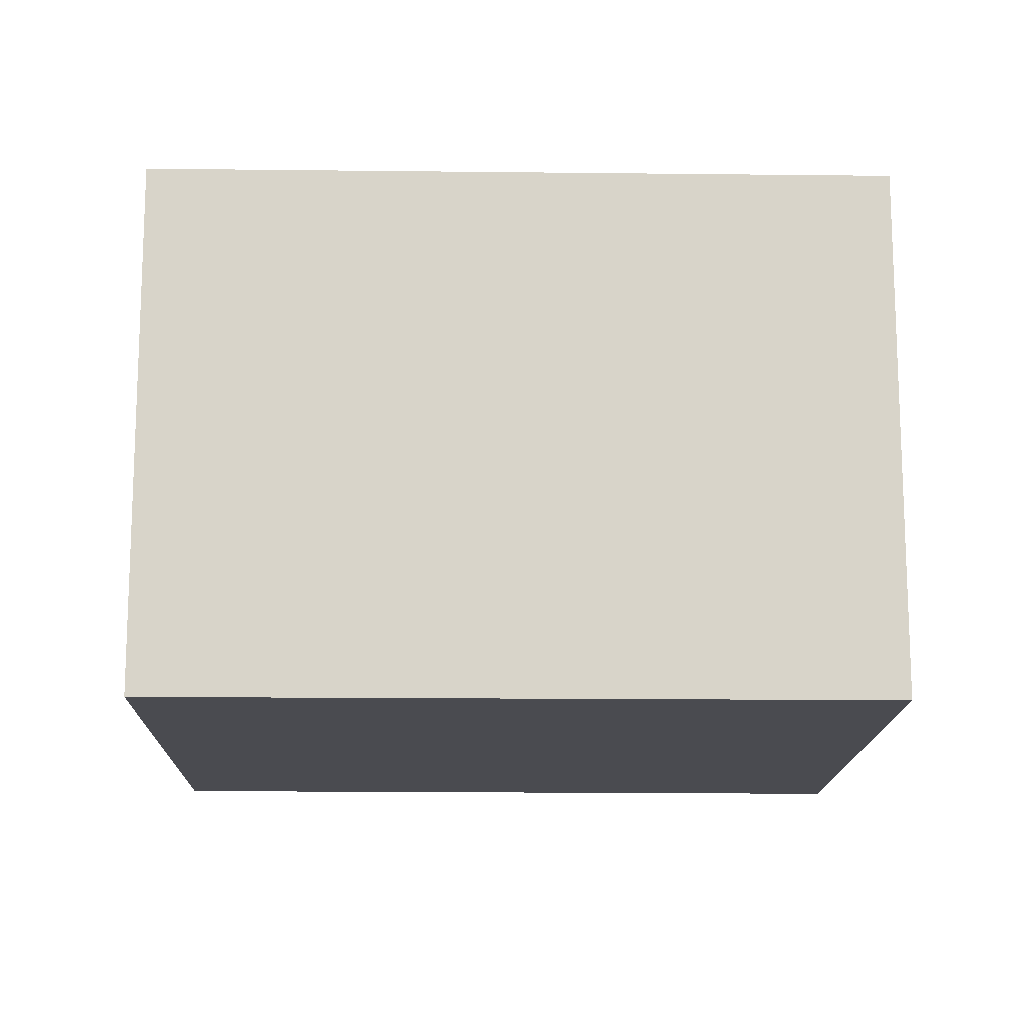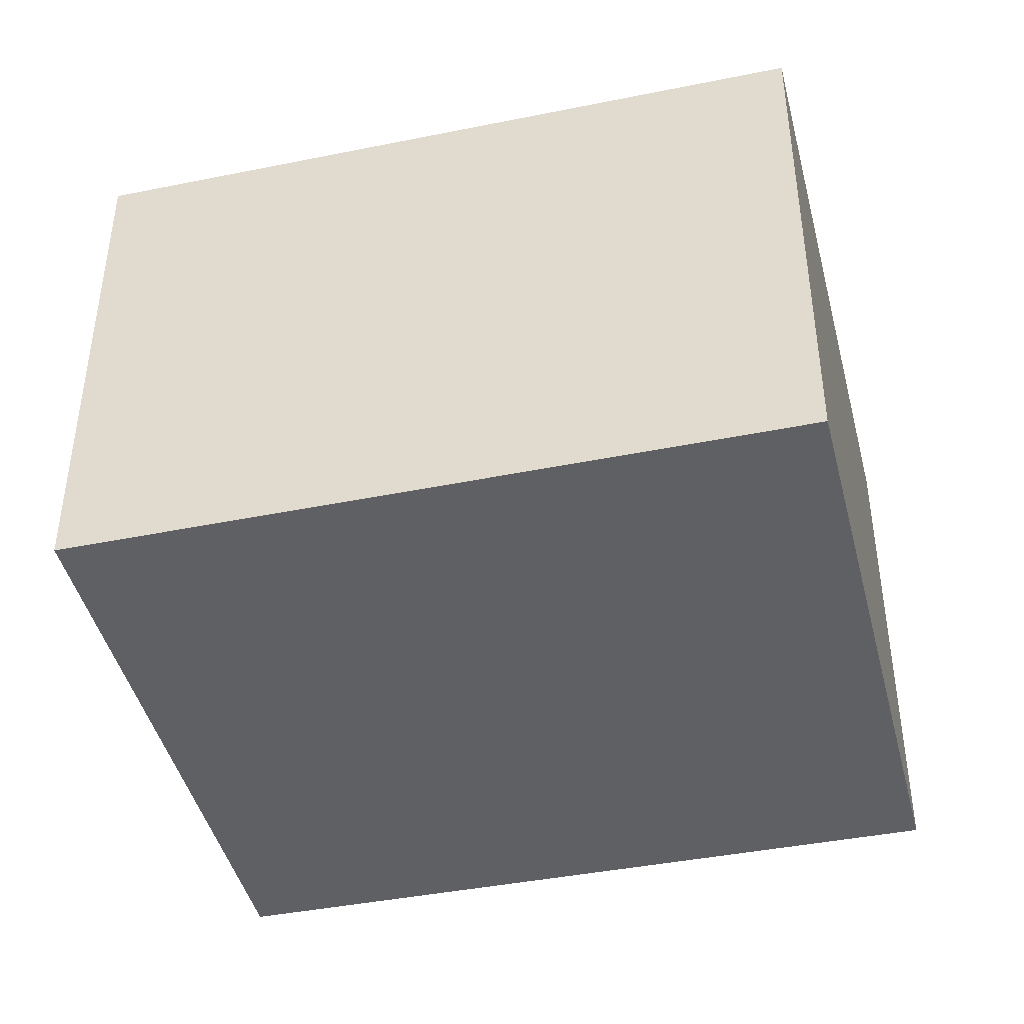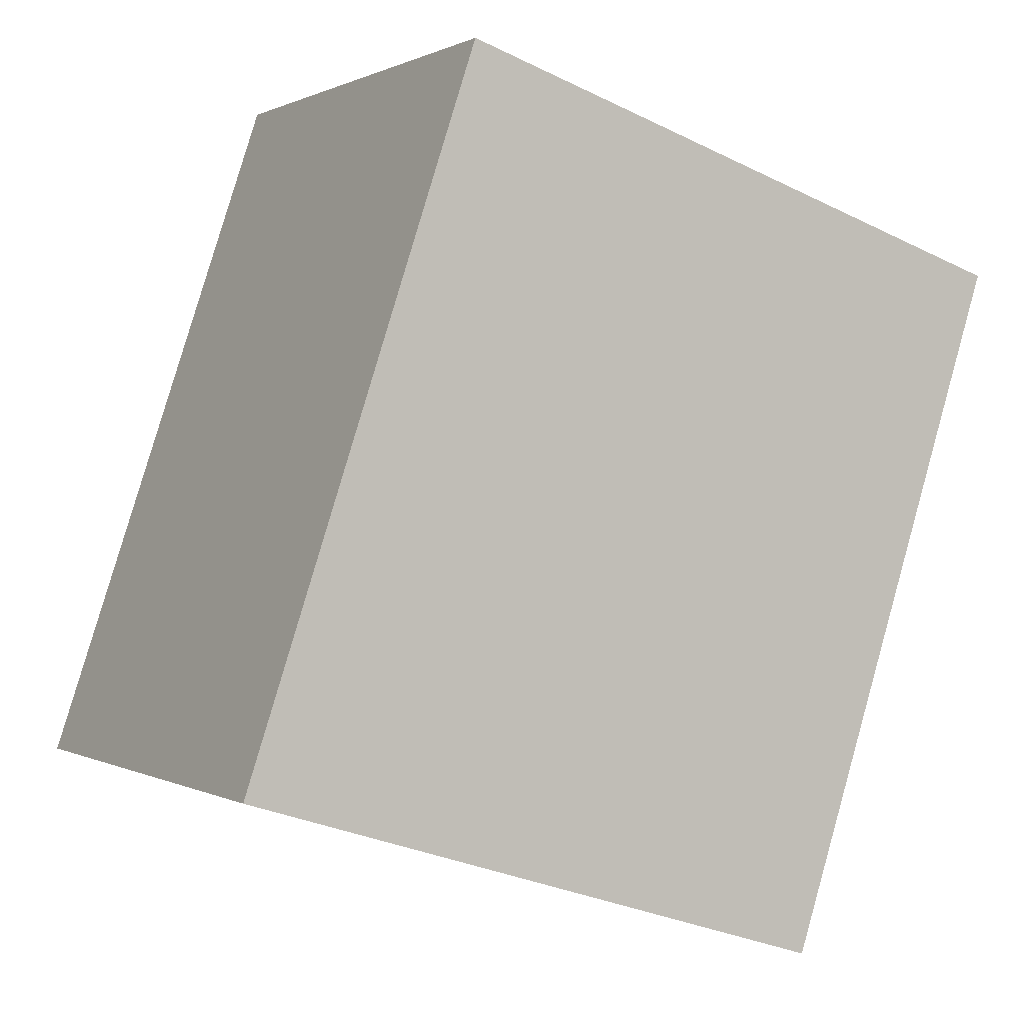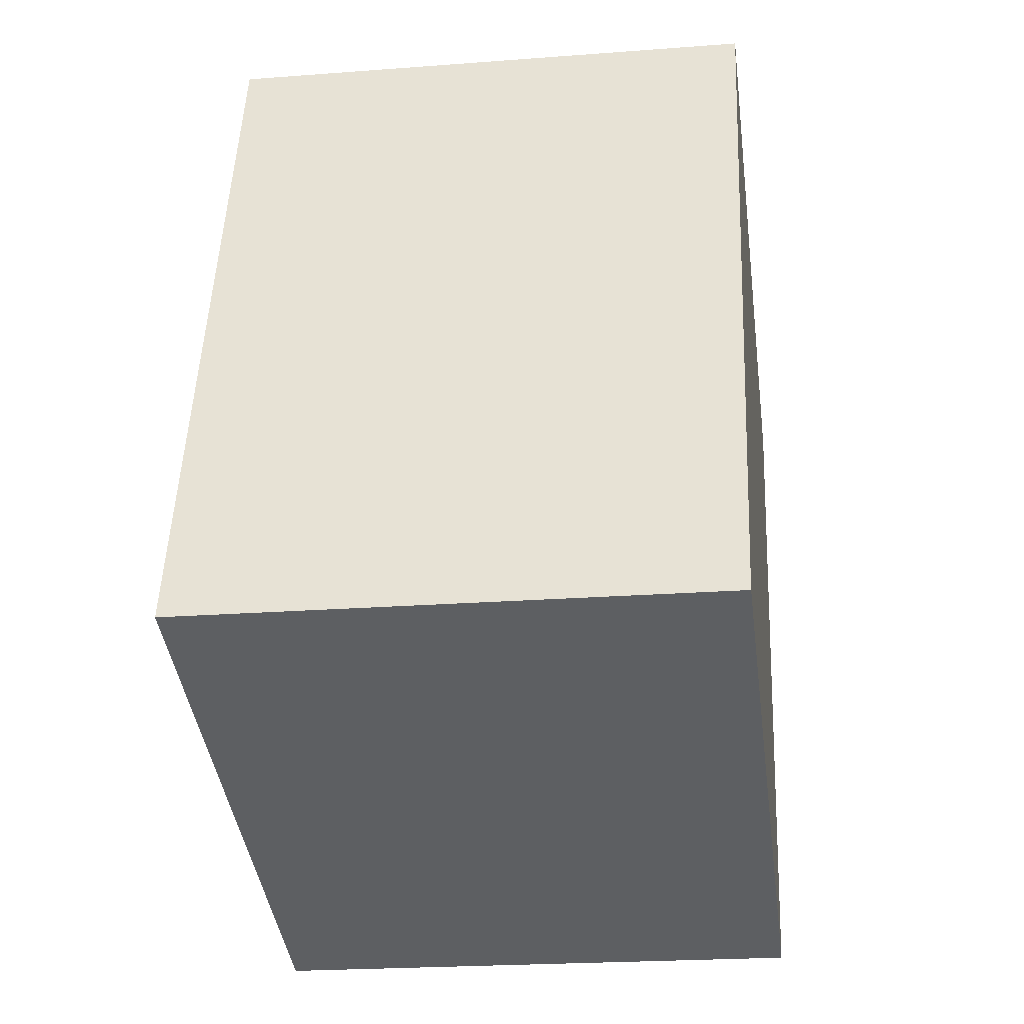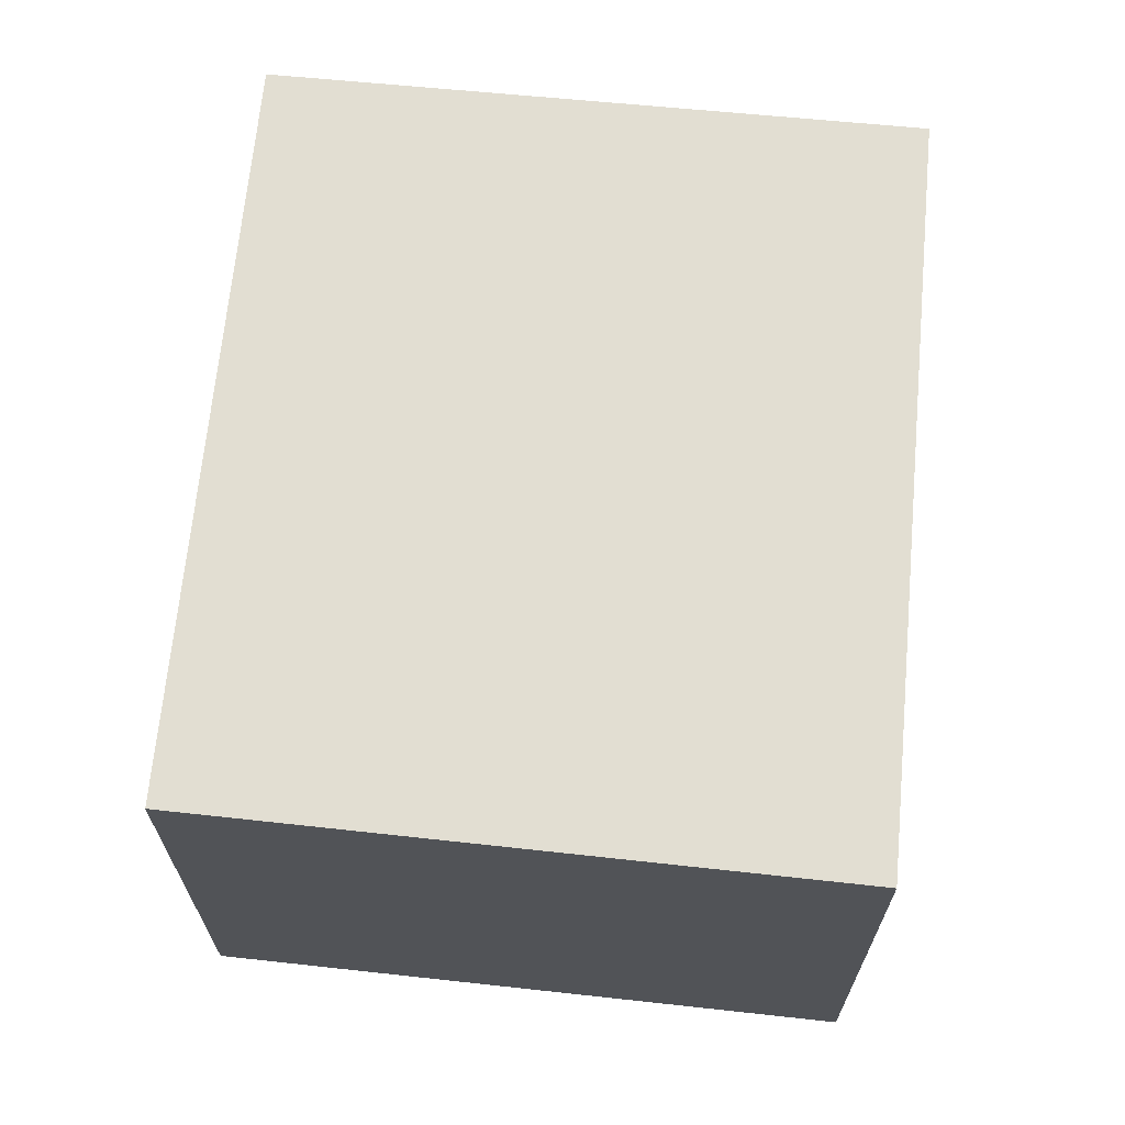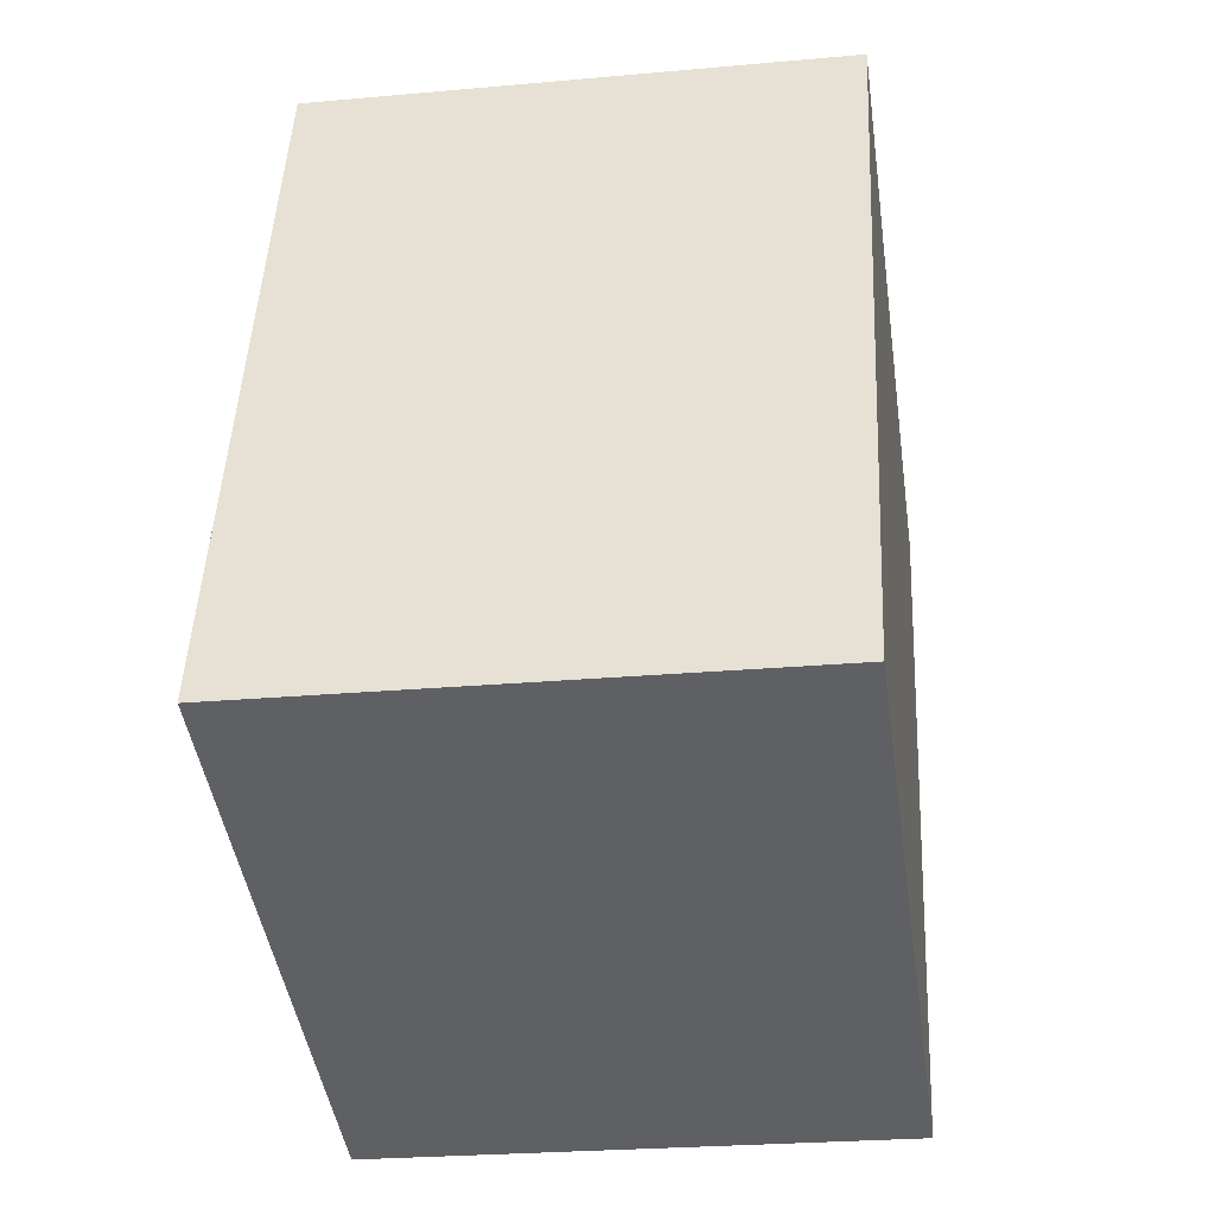
<metadata>
{"format":"obj","ext":"obj","renderer":"f3d","projection":"perspective","resolution":1024,"background":"white","views":[{"elev":-14.6,"azim":106.6,"up":"+Y"},{"elev":-43.3,"azim":121.5,"up":"+Y"},{"elev":0.5,"azim":-28.8,"up":"+Z"},{"elev":-22.3,"azim":-82.4,"up":"+Z"},{"elev":67.8,"azim":-156.4,"up":"+Y"},{"elev":-25.3,"azim":-81.7,"up":"+Z"}]}
</metadata>
<code>
v  5.43 4.68 -1.697
v  2.09 4.68 6.267
v  7.45 4.68 4.512
v  0 4.68 2.866e-16
v  7.45 -2.763e-16 4.512
v  5.43 1.039e-16 -1.697
v  0 0 0
v  2.09 -3.837e-16 6.267
g defaultobject
f 1 2 3
f 2 1 4
f 5 1 3
f 1 5 6
f 6 4 1
f 4 6 7
f 7 2 4
f 2 7 8
f 8 3 2
f 3 8 5
f 5 7 6
f 7 5 8

</code>
